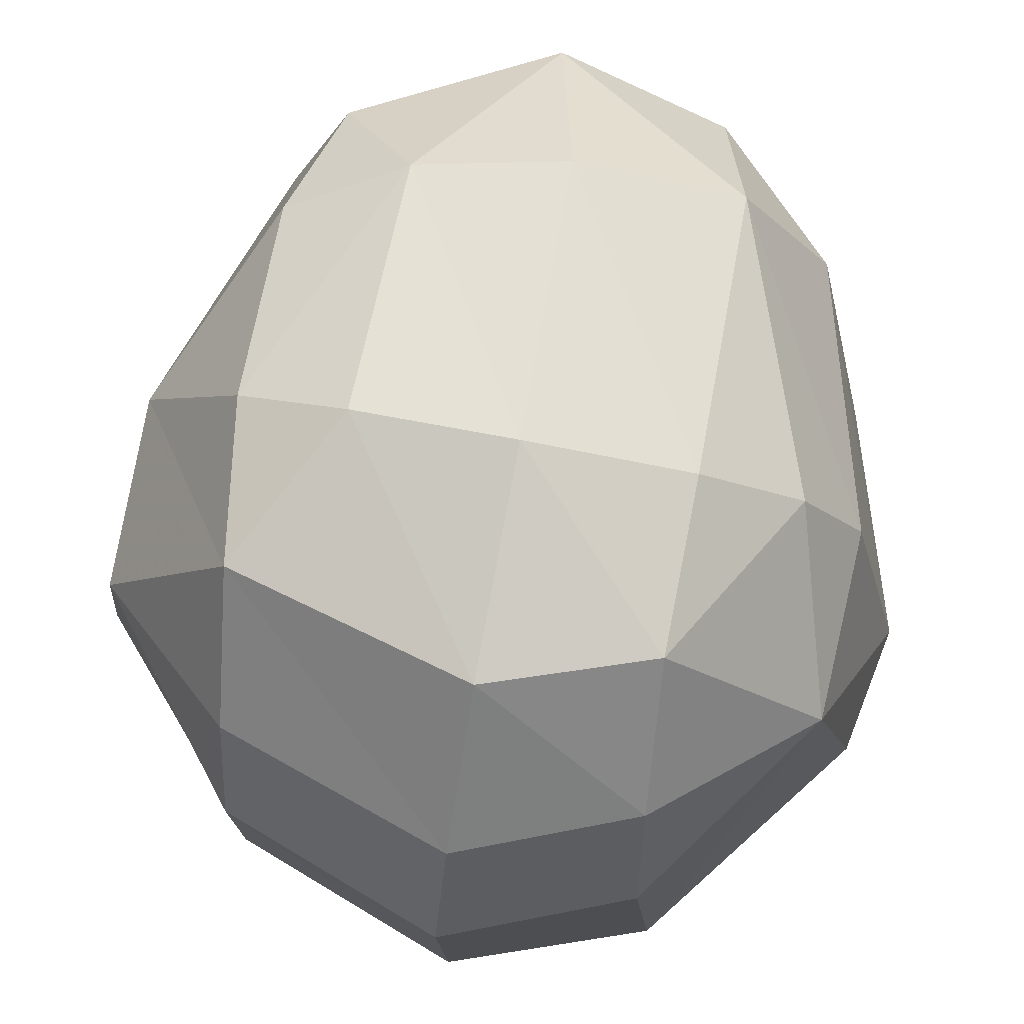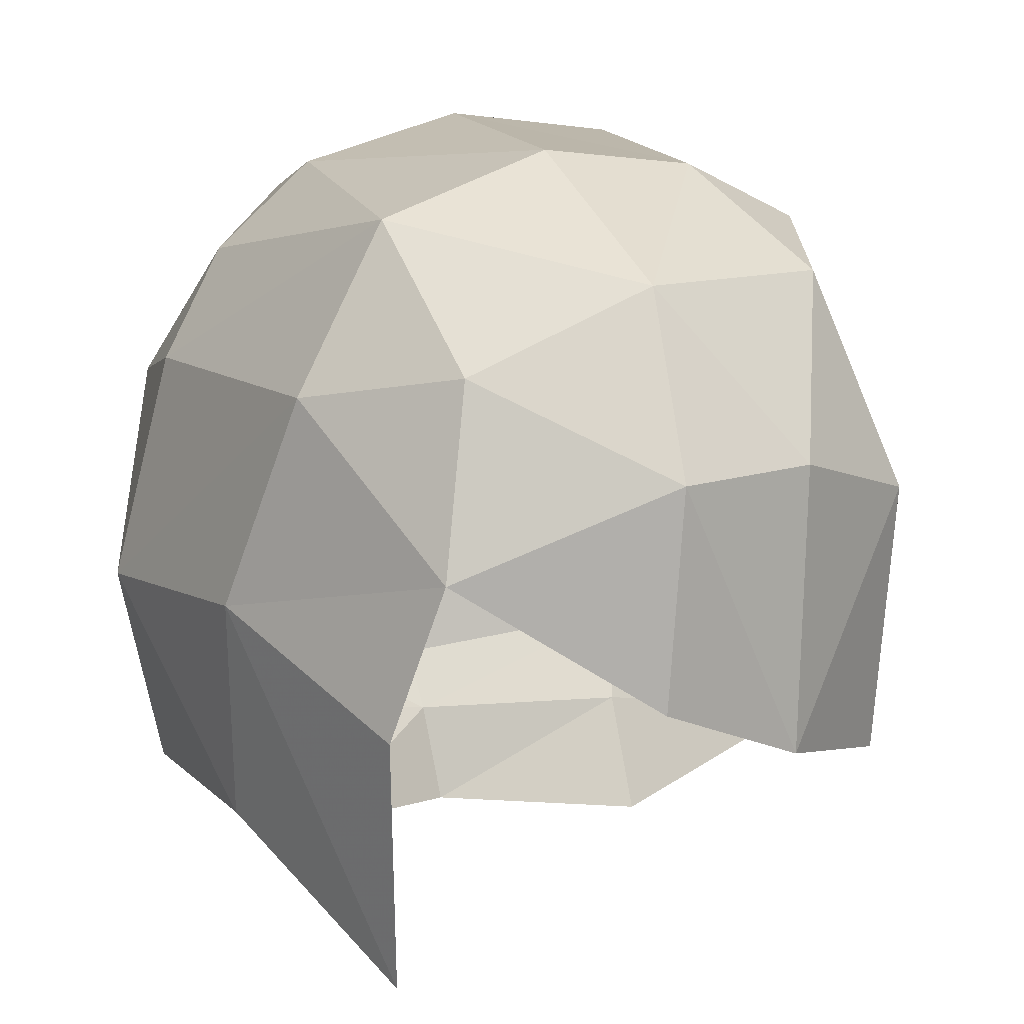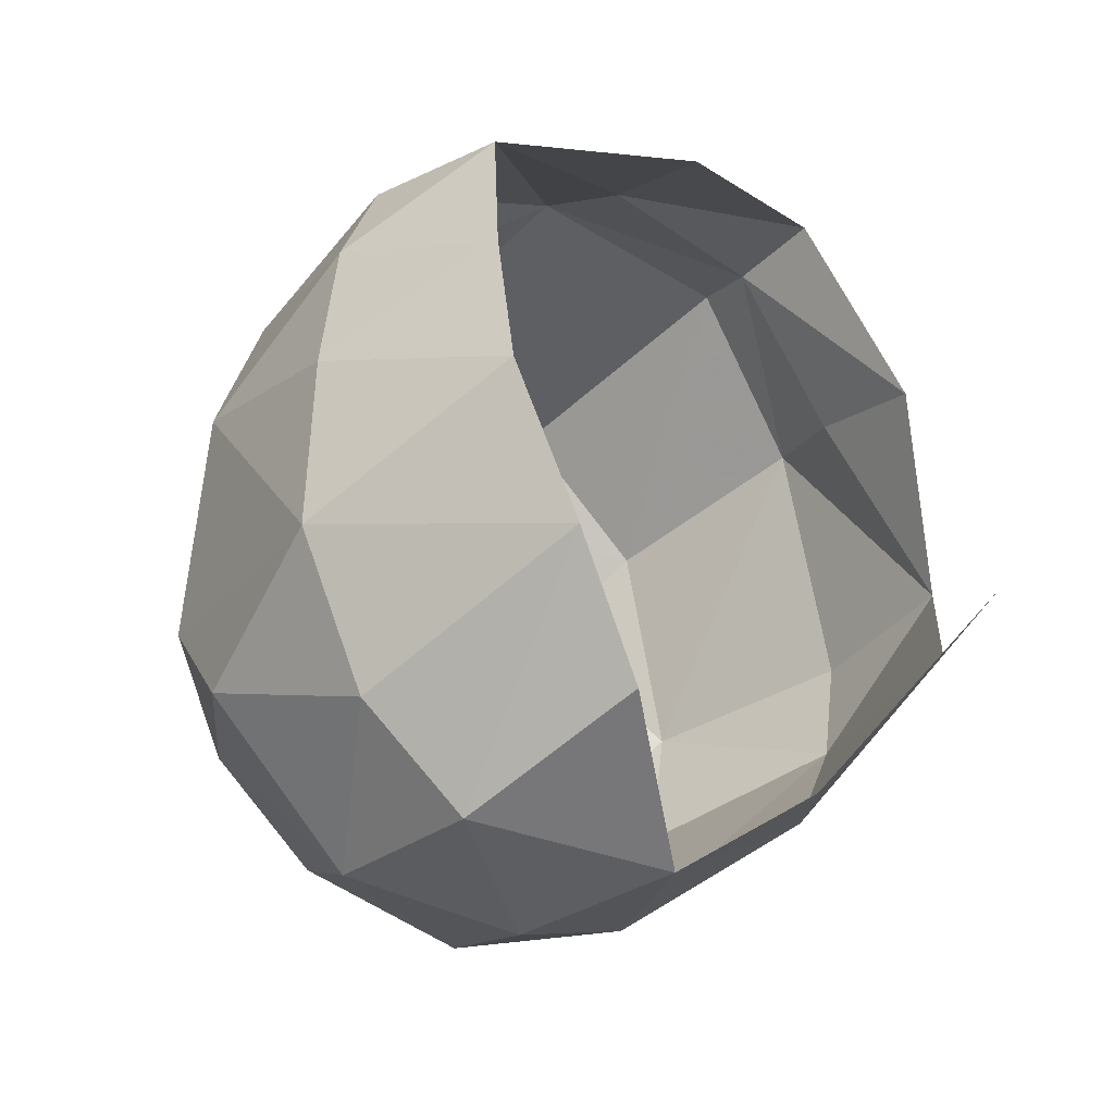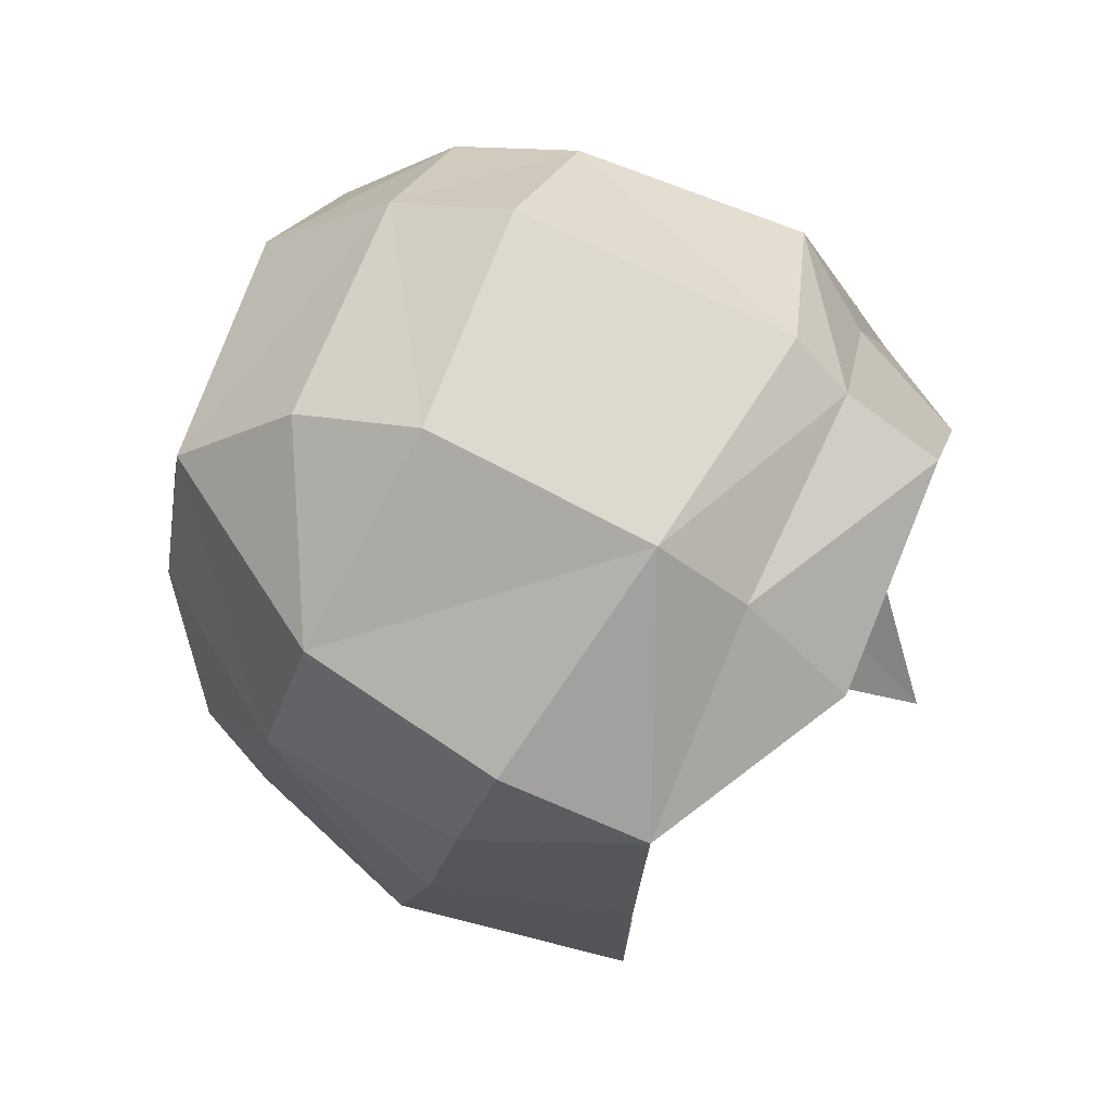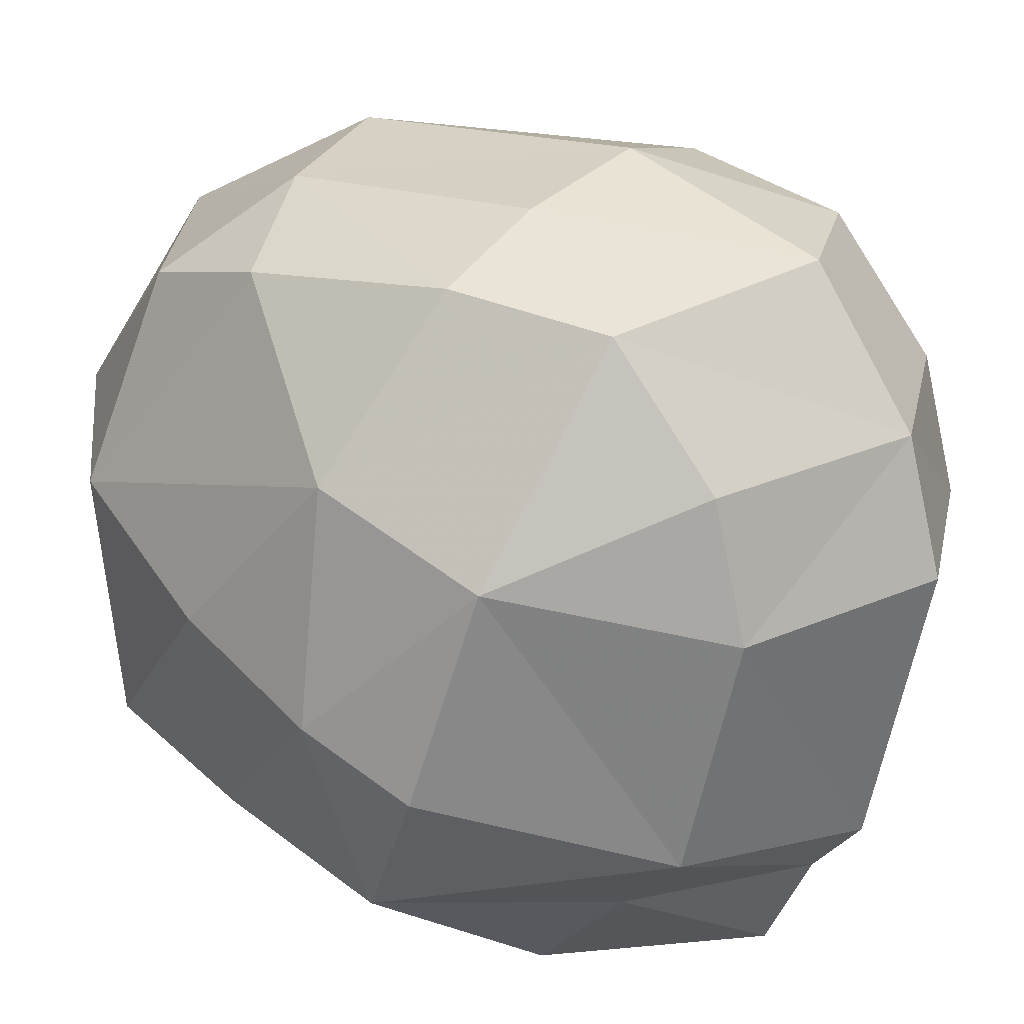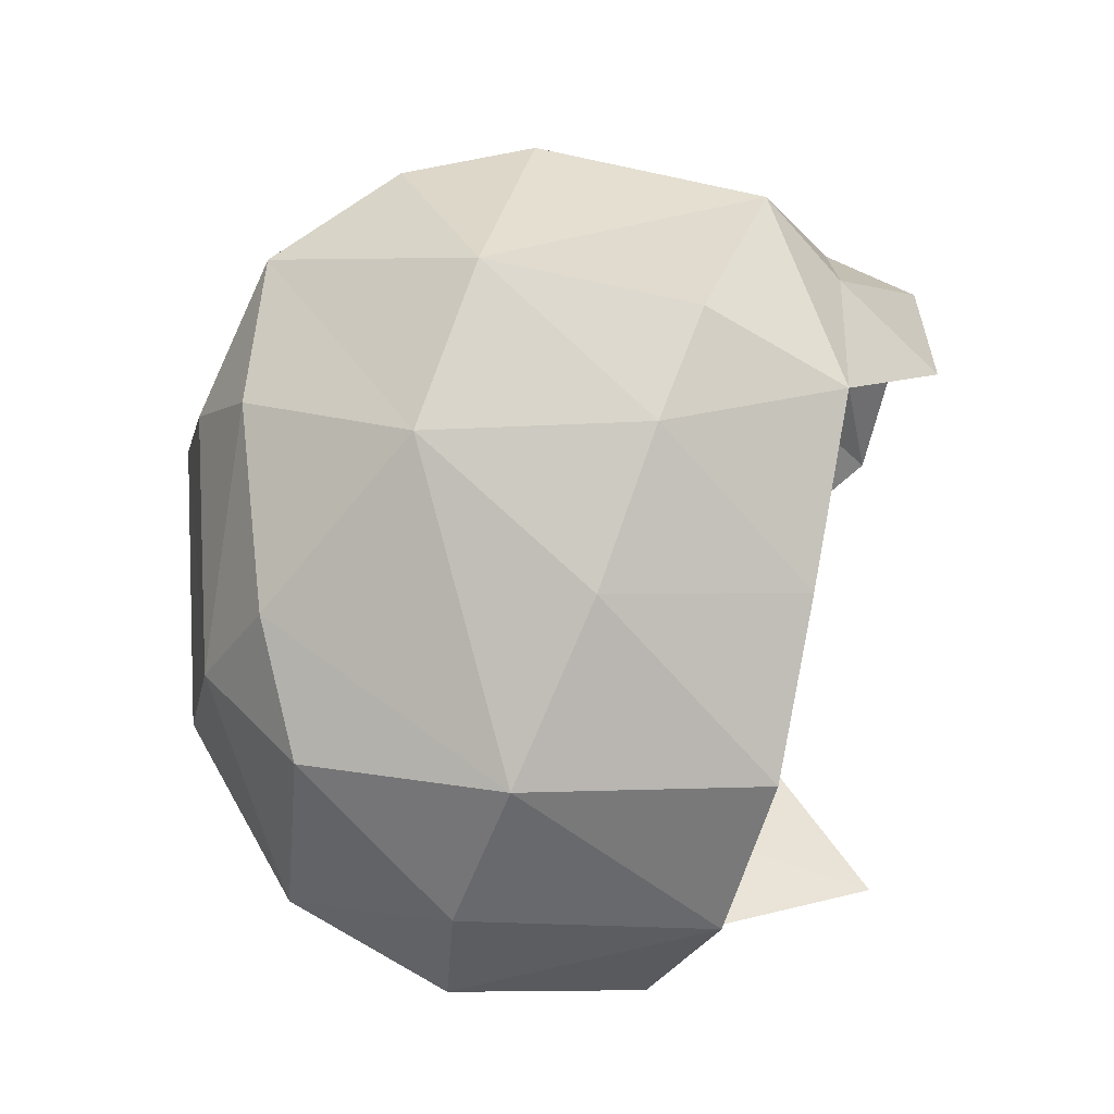
<metadata>
{"format":"obj","ext":"obj","renderer":"f3d","projection":"perspective","resolution":1024,"background":"white","views":[{"elev":64.7,"azim":-171.3,"up":"+Z"},{"elev":11.5,"azim":-18.1,"up":"+Z"},{"elev":-68.2,"azim":132.6,"up":"+Y"},{"elev":47.1,"azim":112.5,"up":"+Y"},{"elev":24.7,"azim":121.1,"up":"+Z"},{"elev":-17.0,"azim":85.0,"up":"+Y"}]}
</metadata>
<code>
g common_hair_female_2007
v -3.486 0.706 78.89
v -3.273 0.03892 77.41
v -3.741 -0.3708 79.31
v -1.853 2.485 77.99
v -1.632 1.675 77.29
v -3.241 -0.408 81.32
v -3.099 1.279 80.97
v -2.672 -0.1618 82.28
v -1.718 2.881 80.21
v -1.695 2.563 81.49
v -0.09023 3.118 81.4
v -0.02554 3.479 80.14
v 0.006641 2.923 77.45
v 0.0358 2.46 76.94
v -1.746 0.09668 83.05
v -0.2694 0.2162 83.46
v -1.673 1.623 82.7
v -0.1844 2.125 82.79
v 3.666 0.3573 78.77
v 3.653 -0.7373 79.19
v 3.36 -0.2646 77.44
v 1.733 0.525 76.23
v 1.832 1.423 77.17
v 3.274 -0.756 81.3
v 3.363 0.8678 80.75
v 2.038 1.345 82.66
v 1.998 2.304 81.43
v 2.011 2.62 80.14
v 2.116 2.143 77.92
v 0.1021 2.034 76.04
v 2.199 -0.1483 82.84
v 1.19 0.06376 83.29
v 3.653 -0.7373 79.19
v 2.951 -2.052 77.73
v 3.36 -0.2646 77.44
v -3.189 -2.543 79.45
v -2.236 -4.371 78.63
v -1.841 -4.677 79.99
v -2.656 -3.089 81.32
v -1.545 -4.254 81.6
v -1.827 -2.79 82.76
v 2.203 -2.16 82.62
v 1.867 -3.447 82.28
v 2.568 -3.822 80.39
v 3.274 -0.756 81.3
v 0.005798 -5.209 80.8
v 0.02821 -4.371 82.31
v 1.292 -4.742 80.82
v -0.3029 -2.591 83.3
v -1.746 0.09668 83.05
v 1.093 -2.445 83.14
v 2.199 -0.1483 82.84
v 1.19 0.06376 83.29
v -0.2694 0.2162 83.46
v -0.1121 -5.153 78.89
v 1.207 -4.77 78.35
v 3.266 -2.208 79.7
v -2.672 -0.1618 82.28
v -3.241 -0.408 81.32
v -3.741 -0.3708 79.31
v 2.416 -3.688 78
v -3.004 -1.953 77.4
v -1.622 0.7515 76.29
v -3.273 0.03892 77.41
v -2.037 -3.818 76.29
f 1 2 3
f 4 5 2
f 2 1 4
f 6 7 3
f 6 8 7
f 9 10 11
f 11 12 9
f 1 7 4
f 12 13 9
f 13 4 9
f 4 13 14
f 14 5 4
f 7 9 4
f 15 16 17
f 16 18 17
f 7 10 9
f 19 20 21
f 21 22 23
f 24 20 25
f 25 26 24
f 11 27 28
f 28 12 11
f 19 29 25
f 12 28 13
f 13 28 29
f 30 14 23
f 23 22 30
f 25 29 28
f 31 26 32
f 25 28 27
f 27 26 25
f 33 34 35
f 36 37 38
f 38 39 36
f 38 40 39
f 40 41 39
f 42 43 44
f 44 45 42
f 38 46 40
f 43 47 48
f 41 49 50
f 51 52 53
f 51 43 42
f 52 42 45
f 49 54 50
f 40 47 41
f 46 47 40
f 48 44 43
f 48 47 46
f 46 55 56
f 56 44 48
f 56 48 46
f 44 57 45
f 41 58 59
f 59 39 41
f 60 39 59
f 57 61 34
f 36 60 62
f 33 45 57
f 38 55 46
f 51 54 49
f 51 49 47
f 51 42 52
f 10 17 18
f 18 11 10
f 11 18 26
f 26 27 11
f 26 18 32
f 18 16 32
f 7 17 10
f 7 1 3
f 20 19 25
f 47 49 41
f 56 61 44
f 41 50 58
f 8 15 17
f 51 47 43
f 51 53 54
f 26 31 24
f 14 30 63
f 63 5 14
f 5 63 2
f 14 13 29
f 29 23 14
f 29 19 21
f 21 23 29
f 57 44 61
f 33 57 34
f 60 64 62
f 60 36 39
f 36 62 65
f 65 37 36
f 8 17 7

</code>
